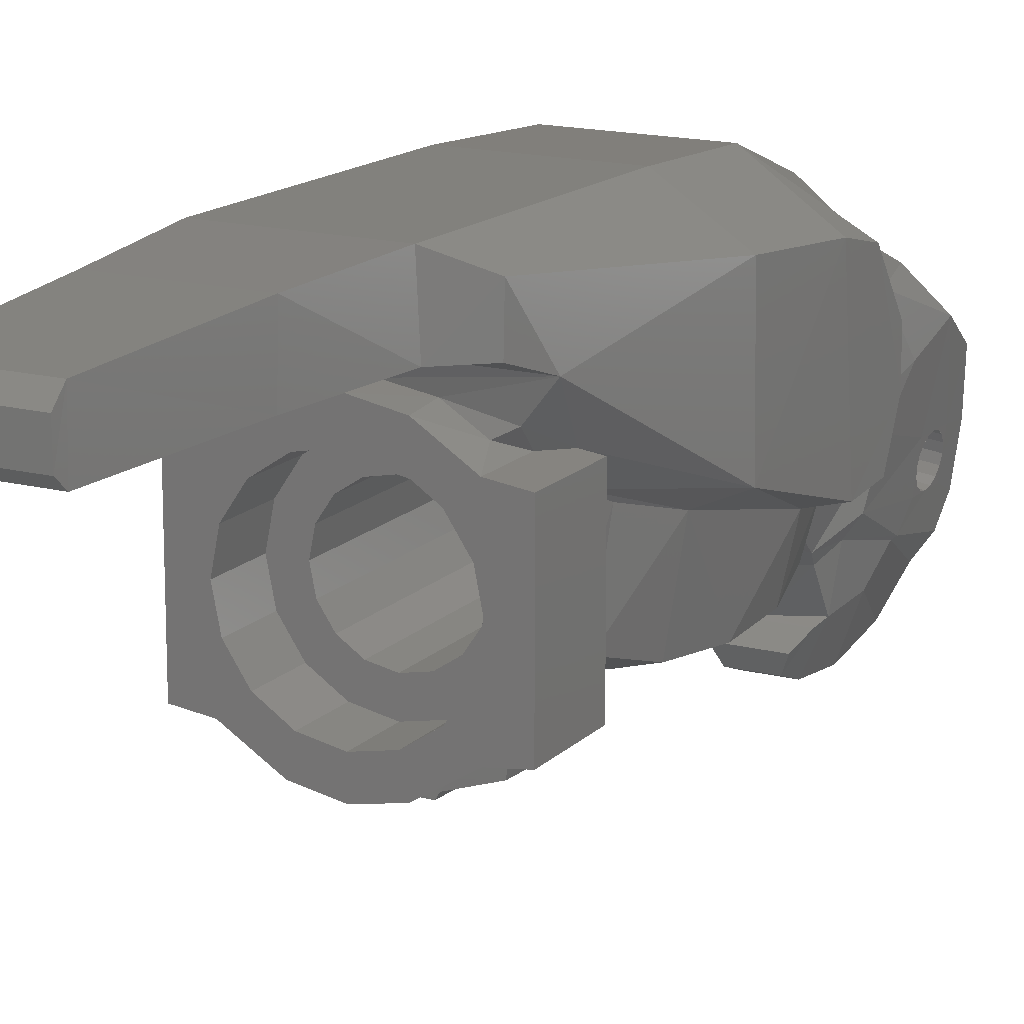
<metadata>
{"format":"stl","ext":"stl","renderer":"f3d","projection":"perspective","resolution":1024,"background":"white","views":[{"elev":15.9,"azim":-151.7,"up":"+Z"}]}
</metadata>
<code>
# stl→obj: 411 verts, 746 faces
v -0.05864 -1.479 -0.5402
v -0.08332 -1.458 -0.4875
v 0 -1.458 -0.4875
v 0 -1.479 -0.5402
v -0.1254 -1.93 -0.4276
v 0 -1.93 -0.4276
v 0 -1.993 -0.2878
v -0.1511 -1.993 -0.2878
v -0.0596 -1.559 -0.5708
v 0 -1.559 -0.5708
v 0 -1.693 -0.5774
v -0.07404 -1.693 -0.5774
v 0 -1.834 -0.5247
v -0.09824 -1.834 -0.5247
v -0.08952 -0.1295 -0.3309
v 0 -0.1282 -0.3255
v -0.08064 -0.1297 -0.3463
v -0.1759 -1.233 0.4626
v 0 -1.233 0.4626
v 0 -0.9724 0.5579
v -0.1856 -0.9724 0.5579
v 0 -0.6227 0.5786
v -0.1957 -0.6227 0.5786
v -0.1349 0.9353 0.5217
v -0.1355 0.8998 0.558
v 0 0.8998 0.558
v 0 0.9353 0.5217
v -0.1361 0.9044 0.4118
v 0 0.9044 0.4118
v 0 0.4441 0.4105
v -0.1622 0.4441 0.4105
v 0 0.1148 0.4114
v -0.2004 0.1148 0.4114
v -0.2935 0.03988 0.4125
v 0 0.03988 0.4125
v 0 -0.08648 0.368
v -0.3197 -0.08648 0.368
v -0.1349 0.9345 0.4396
v 0 0.9345 0.4396
v -0.162 0.438 0.5793
v 0 0.438 0.5793
v 0 0.1183 0.5913
v -0.1934 0.1183 0.5913
v 0 -1.998 -0.1198
v -0.1706 -1.998 -0.1198
v 0 -1.975 0.0716
v -0.1472 -1.975 0.0716
v -0.1239 -1.847 0.1827
v 0 -1.847 0.1827
v 0 -1.562 0.3
v -0.131 -1.562 0.3
v 0 -0.101 0.3253
v -0.1057 -0.1036 0.307
v 0 -1.507 -0.447
v -0.1102 -1.507 -0.447
v -0.1248 -1.54 -0.4316
v 0 -1.518 -0.4408
v -0.2003 -1.939 -0.274
v -0.19 -1.893 -0.3465
v -0.2168 -1.948 -0.1326
v -0.2351 -1.916 0.02324
v -0.2454 -1.804 0.1023
v -0.2219 -1.535 0.2049
v -0.2379 -1.651 0.0478
v -0.2107 -1.432 -0.02476
v -0.2207 -1.555 -0.07212
v -0.1346 -1.36 -0.2096
v -0.1308 -1.444 -0.2825
v -0.197 -1.522 -0.2173
v -0.2693 -1.21 0.4013
v -0.2585 -1.352 0.2763
v -0.2856 -1.271 0.2561
v -0.2631 -1.281 0.07876
v -0.1205 -1.478 -0.3157
v -0.1491 -1.539 -0.28
v -0.1809 -1.698 -0.3157
v -0.191 -1.702 -0.3071
v 0 -1.46 -0.328
v 0 -1.353 -0.232
v -0.1334 -0.6164 -0.2656
v -0.1053 -0.3806 -0.1938
v 0 -0.377 -0.2017
v 0 -0.6139 -0.2742
v 0 -0.823 -0.3066
v -0.1426 -0.8257 -0.2921
v 0 -1.02 -0.3035
v -0.1409 -1.022 -0.2877
v -0.2133 -0.3982 -0.1674
v -0.2354 -0.6129 -0.2368
v -0.2552 -0.8264 -0.26
v -0.2531 -1.022 -0.2532
v -0.2012 -0.3409 -0.2502
v -0.07712 -0.305 -0.3045
v -0.08044 -0.217 -0.336
v -0.06696 -0.2197 -0.3589
v -0.1063 -0.1291 -0.3064
v -0.1984 -0.2275 -0.3016
v -0.2052 -0.1306 -0.2926
v -0.21 -0.13 -0.2481
v -0.2352 -0.228 -0.2251
v -0.3246 -0.2298 -0.2135
v -0.3238 0 -0.2142
v -0.235 0 -0.2252
v -0.324 0 0.2132
v -0.3246 -0.2293 0.2138
v -0.2136 -0.3411 -0.1153
v -0.2258 -0.3355 0.1228
v -0.2087 -0.283 -0.1753
v -0.2041 -0.2317 -0.2525
v -0.1089 0 -0.304
v -0.2338 -0.4323 0.07948
v -0.2744 -0.6198 0.0248
v -0.2977 -1.014 -0.06792
v -0.3886 -1.222 0.1026
v -0.39 -1.214 0.23
v -0.3896 -1.153 -0.0338
v -0.2654 -1.18 -0.06756
v -0.3904 -1.015 -0.0434
v -0.2748 -0.2302 0.22
v -0.2458 -0.1024 0.2794
v -0.234 -0.165 0.2255
v -0.2004 -0.091 0.2554
v -0.3869 -0.6287 0.07496
v -0.2952 0.03824 0.5389
v -0.3854 -0.6215 0.4549
v -0.3906 -0.9619 0.4204
v -0.234 0 0.2255
v 0 0 0.3249
v -0.1138 0 0.3032
v -0.3901 -1.102 0.3856
v -0.2096 -1.212 -0.2285
v -0.1136 -1.219 -0.2576
v 0 -1.219 -0.2698
v -0.1534 -1.638 -0.4031
v 0 0 -0.325
v 0 -0.305 -0.3045
v 0 -0.2197 -0.3589
v 0 -0.1297 -0.3463
v -0.24 0 0
v -0.2217 0 -0.09184
v 0 0 -0.24
v -0.09184 0 -0.2217
v -0.1697 0 -0.1697
v -0.2217 0 0.09184
v -0.1697 0 0.1697
v -0.09184 0 0.2217
v 0 0 0.24
v -0.2179 -1.869 -0.1242
v -0.2168 -1.809 -0.1242
v -0.2158 -1.749 -0.1242
v -0.2085 -1.749 -0.1838
v -0.2012 -1.749 -0.2433
v -0.2022 -1.809 -0.2433
v -0.2032 -1.869 -0.2433
v -0.2106 -1.869 -0.1837
v 0.08332 -1.458 -0.4875
v 0.05864 -1.479 -0.5402
v 0.1254 -1.93 -0.4276
v 0.1511 -1.993 -0.2878
v 0.0596 -1.559 -0.5708
v 0.07404 -1.693 -0.5774
v 0.09824 -1.834 -0.5247
v 0.08064 -0.1297 -0.3463
v 0.08952 -0.1295 -0.3309
v 0.1759 -1.233 0.4626
v 0.1856 -0.9724 0.5579
v 0.1957 -0.6227 0.5786
v 0.1355 0.8998 0.558
v 0.1349 0.9353 0.5217
v 0.1361 0.9044 0.4118
v 0.1622 0.4441 0.4105
v 0.2004 0.1148 0.4114
v 0.2935 0.03988 0.4125
v 0.3197 -0.08648 0.368
v 0.1349 0.9345 0.4396
v 0.162 0.438 0.5793
v 0.1934 0.1183 0.5913
v 0.1706 -1.998 -0.1198
v 0.1472 -1.975 0.0716
v 0.1239 -1.847 0.1827
v 0.131 -1.562 0.3
v 0.1057 -0.1036 0.307
v 0.1102 -1.507 -0.447
v 0.1248 -1.54 -0.4316
v 0.19 -1.893 -0.3465
v 0.2003 -1.939 -0.274
v 0.2168 -1.948 -0.1326
v 0.2454 -1.804 0.1023
v 0.2351 -1.916 0.02324
v 0.2219 -1.535 0.2049
v 0.2379 -1.651 0.0478
v 0.2107 -1.432 -0.02476
v 0.2207 -1.555 -0.07212
v 0.1346 -1.36 -0.2096
v 0.1308 -1.444 -0.2825
v 0.197 -1.522 -0.2173
v 0.2585 -1.352 0.2763
v 0.2693 -1.21 0.4013
v 0.2856 -1.271 0.2561
v 0.2631 -1.281 0.07876
v 0.1491 -1.539 -0.28
v 0.1205 -1.478 -0.3157
v 0.191 -1.702 -0.3071
v 0.1809 -1.698 -0.3157
v 0.1053 -0.3806 -0.1938
v 0.1334 -0.6164 -0.2656
v 0.1426 -0.8257 -0.2921
v 0.1409 -1.022 -0.2877
v 0.2354 -0.6129 -0.2368
v 0.2133 -0.3982 -0.1674
v 0.2552 -0.8264 -0.26
v 0.2531 -1.022 -0.2532
v 0.2012 -0.3409 -0.2502
v 0.07712 -0.305 -0.3045
v 0.06696 -0.2197 -0.3589
v 0.08044 -0.217 -0.336
v 0.1063 -0.1291 -0.3064
v 0.1984 -0.2275 -0.3016
v 0.2052 -0.1306 -0.2926
v 0.21 -0.13 -0.2481
v 0.3238 0 -0.2142
v 0.3246 -0.2298 -0.2135
v 0.2352 -0.228 -0.2251
v 0.235 0 -0.2252
v 0.324 0 0.2132
v 0.3246 -0.2293 0.2138
v 0.2258 -0.3355 0.1228
v 0.2136 -0.3411 -0.1153
v 0.2087 -0.283 -0.1753
v 0.2041 -0.2317 -0.2525
v 0.1089 0 -0.304
v 0.2338 -0.4323 0.07948
v 0.2744 -0.6198 0.0248
v 0.2977 -1.014 -0.06792
v 0.39 -1.214 0.23
v 0.3886 -1.222 0.1026
v 0.3896 -1.153 -0.0338
v 0.2654 -1.18 -0.06756
v 0.3904 -1.015 -0.0434
v 0.2458 -0.1024 0.2794
v 0.2748 -0.2302 0.22
v 0.2004 -0.091 0.2554
v 0.234 -0.165 0.2255
v 0.3869 -0.6287 0.07496
v 0.3854 -0.6215 0.4549
v 0.2952 0.03824 0.5389
v 0.3906 -0.9619 0.4204
v 0.234 0 0.2255
v 0.1138 0 0.3032
v 0.3901 -1.102 0.3856
v 0.2096 -1.212 -0.2285
v 0.1136 -1.219 -0.2576
v 0.1534 -1.638 -0.4031
v 0.24 0 0
v 0.2217 0 -0.09184
v 0.09184 0 -0.2217
v 0.1697 0 -0.1697
v 0.2217 0 0.09184
v 0.1697 0 0.1697
v 0.09184 0 0.2217
v 0.2168 -1.809 -0.1242
v 0.2179 -1.869 -0.1242
v 0.2158 -1.749 -0.1242
v 0.2085 -1.749 -0.1838
v 0.2012 -1.749 -0.2433
v 0.2022 -1.809 -0.2433
v 0.2032 -1.869 -0.2433
v 0.2106 -1.869 -0.1837
v -0.05178 -1.872 -0.1642
v -0.0545 -1.867 -0.1414
v -0.05073 -1.812 -0.1642
v -0.05664 -1.854 -0.1221
v -0.05789 -1.834 -0.1092
v -0.05804 -1.812 -0.1047
v -0.05709 -1.789 -0.1092
v -0.05516 -1.769 -0.1221
v -0.05256 -1.756 -0.1415
v -0.04968 -1.752 -0.1643
v -0.04697 -1.756 -0.187
v -0.04482 -1.769 -0.2064
v -0.04358 -1.789 -0.2193
v -0.04342 -1.812 -0.2238
v -0.04438 -1.835 -0.2193
v -0.0463 -1.854 -0.2063
v -0.0489 -1.867 -0.187
v -0.2133 -1.864 -0.1609
v -0.2154 -1.851 -0.1416
v -0.2167 -1.832 -0.1287
v -0.2159 -1.786 -0.1287
v -0.2139 -1.766 -0.1416
v -0.2113 -1.753 -0.161
v -0.2057 -1.754 -0.2065
v -0.2036 -1.767 -0.2259
v -0.2024 -1.786 -0.2388
v -0.2032 -1.832 -0.2388
v -0.2051 -1.851 -0.2258
v -0.2077 -1.864 -0.2065
v -0.2179 -1.869 -0.124
v -0.2169 -1.809 -0.124
v -0.2167 -1.832 -0.1285
v -0.2155 -1.851 -0.1415
v -0.2158 -1.749 -0.124
v -0.2114 -1.753 -0.1609
v -0.214 -1.766 -0.1415
v -0.2159 -1.786 -0.1286
v -0.2011 -1.749 -0.2435
v -0.2022 -1.809 -0.2435
v -0.2023 -1.786 -0.2389
v -0.2036 -1.767 -0.226
v -0.2057 -1.754 -0.2066
v -0.2032 -1.869 -0.2435
v -0.2077 -1.864 -0.2066
v -0.2051 -1.851 -0.226
v -0.2031 -1.832 -0.2389
v 0.05073 -1.812 -0.1642
v 0.05178 -1.872 -0.1642
v 0.0489 -1.867 -0.187
v 0.0463 -1.854 -0.2063
v 0.04438 -1.835 -0.2193
v 0.04342 -1.812 -0.2238
v 0.04358 -1.789 -0.2193
v 0.04482 -1.769 -0.2064
v 0.04697 -1.756 -0.187
v 0.04968 -1.752 -0.1643
v 0.05256 -1.756 -0.1415
v 0.05516 -1.769 -0.1221
v 0.05709 -1.789 -0.1092
v 0.05804 -1.812 -0.1047
v 0.05789 -1.834 -0.1092
v 0.05664 -1.854 -0.1221
v 0.0545 -1.867 -0.1414
v 0.2077 -1.864 -0.2065
v 0.2051 -1.851 -0.2258
v 0.2032 -1.832 -0.2388
v 0.2024 -1.786 -0.2388
v 0.2036 -1.767 -0.2259
v 0.2057 -1.754 -0.2065
v 0.2113 -1.753 -0.161
v 0.2139 -1.766 -0.1416
v 0.2159 -1.786 -0.1287
v 0.2167 -1.832 -0.1287
v 0.2154 -1.851 -0.1416
v 0.2133 -1.864 -0.1609
v 0.2022 -1.809 -0.2435
v 0.2031 -1.832 -0.2389
v 0.2032 -1.869 -0.2435
v 0.2051 -1.851 -0.226
v 0.2077 -1.864 -0.2066
v 0.2057 -1.754 -0.2066
v 0.2011 -1.749 -0.2435
v 0.2036 -1.767 -0.226
v 0.2023 -1.786 -0.2389
v 0.2169 -1.809 -0.124
v 0.2159 -1.786 -0.1286
v 0.2158 -1.749 -0.124
v 0.214 -1.766 -0.1415
v 0.2114 -1.753 -0.1609
v 0.2179 -1.869 -0.124
v 0.2155 -1.851 -0.1415
v 0.2167 -1.832 -0.1285
v 0.24 -0.16 0
v 0.2217 -0.16 -0.09184
v 0.1697 -0.16 -0.1697
v 0.09184 -0.16 -0.2217
v 0 -0.16 -0.24
v -0.09184 -0.16 -0.2217
v -0.1697 -0.16 -0.1697
v -0.2217 -0.16 -0.09184
v -0.24 0 -0
v -0.24 -0.16 -0
v -0.2217 -0.16 0.09184
v -0.1697 -0.16 0.1697
v -0.09184 -0.16 0.2217
v -0 0 0.24
v -0 -0.16 0.24
v 0.09184 -0.16 0.2217
v 0.1697 -0.16 0.1697
v 0.2217 -0.16 0.09184
v 0.16 -1.28 0
v 0.1478 -1.28 -0.06123
v 0 -1.28 0
v 0.1131 -1.28 -0.1131
v 0.06123 -1.28 -0.1478
v 0 -1.28 -0.16
v -0.06123 -1.28 -0.1478
v -0.1131 -1.28 -0.1131
v -0.1478 -1.28 -0.06123
v -0.16 -1.28 -0
v -0.1478 -1.28 0.06123
v -0.1131 -1.28 0.1131
v -0.06123 -1.28 0.1478
v -0 -1.28 0.16
v 0.06123 -1.28 0.1478
v 0.1131 -1.28 0.1131
v 0.1478 -1.28 0.06123
v 0.16 -0.16 0
v 0.1478 -0.16 -0.06123
v 0.1131 -0.16 -0.1131
v 0.06123 -0.16 -0.1478
v 0 -0.16 -0.16
v -0.06123 -0.16 -0.1478
v -0.1131 -0.16 -0.1131
v -0.1478 -0.16 -0.06123
v -0.16 -0.16 -0
v -0.1478 -0.16 0.06123
v -0.1131 -0.16 0.1131
v -0.06123 -0.16 0.1478
v -0 -0.16 0.16
v 0.06123 -0.16 0.1478
v 0.1131 -0.16 0.1131
v 0.1478 -0.16 0.06123
f 1 2 3
f 3 4 1
f 5 6 7
f 7 8 5
f 9 10 11
f 11 12 9
f 12 11 13
f 13 14 12
f 14 13 6
f 6 5 14
f 15 16 17
f 18 19 20
f 20 21 18
f 21 20 22
f 22 23 21
f 24 25 26
f 26 27 24
f 28 29 30
f 30 31 28
f 31 30 32
f 32 33 31
f 34 35 36
f 36 37 34
f 38 39 29
f 29 28 38
f 27 39 38
f 38 24 27
f 25 40 41
f 41 26 25
f 42 41 40
f 40 43 42
f 33 32 35
f 35 34 33
f 22 42 43
f 43 23 22
f 1 4 10
f 10 9 1
f 44 45 8
f 8 7 44
f 44 46 47
f 47 45 44
f 48 49 50
f 50 51 48
f 19 18 51
f 51 50 19
f 48 47 46
f 46 49 48
f 36 52 37
f 52 53 37
f 54 3 2
f 2 55 54
f 56 57 55
f 55 57 54
f 58 59 8
f 59 5 8
f 8 45 58
f 45 60 58
f 61 47 62
f 47 48 62
f 62 48 63
f 48 51 63
f 62 63 64
f 63 65 64
f 64 65 66
f 65 67 66
f 67 68 66
f 66 68 69
f 70 71 18
f 71 51 18
f 71 63 51
f 70 72 71
f 71 72 73
f 63 71 73
f 74 75 68
f 75 69 68
f 60 45 61
f 45 47 61
f 76 5 77
f 77 5 59
f 78 57 74
f 57 56 74
f 67 79 68
f 78 74 68
f 68 79 78
f 80 81 82
f 82 83 80
f 84 80 83
f 85 80 84
f 86 87 85
f 85 84 86
f 88 80 89
f 81 80 88
f 85 90 89
f 89 80 85
f 87 90 85
f 91 90 87
f 92 81 88
f 81 92 93
f 93 82 81
f 93 94 95
f 94 15 17
f 17 95 94
f 16 15 96
f 97 93 92
f 94 93 97
f 15 97 98
f 94 97 15
f 96 98 99
f 15 98 96
f 100 101 102
f 102 103 100
f 104 102 101
f 101 105 104
f 105 106 107
f 101 106 105
f 101 108 106
f 100 108 101
f 100 99 109
f 103 99 100
f 110 99 103
f 110 96 99
f 109 108 100
f 108 88 106
f 92 88 108
f 109 92 108
f 97 92 109
f 109 99 98
f 98 97 109
f 106 111 107
f 88 111 106
f 88 112 111
f 89 112 88
f 113 90 91
f 112 90 113
f 112 89 90
f 114 72 115
f 73 72 114
f 116 73 114
f 117 73 116
f 116 113 117
f 118 113 116
f 119 37 120
f 121 120 122
f 123 107 112
f 119 120 121
f 123 37 119
f 107 123 119
f 111 112 107
f 112 113 123
f 118 123 113
f 119 105 107
f 23 124 125
f 43 124 23
f 125 21 23
f 126 21 125
f 33 34 124
f 124 43 33
f 40 33 43
f 31 33 40
f 38 28 25
f 25 24 38
f 31 40 25
f 25 28 31
f 120 37 53
f 120 53 122
f 122 127 121
f 53 52 128
f 53 128 129
f 114 130 126
f 130 114 115
f 118 116 114
f 114 126 118
f 117 113 91
f 117 91 131
f 87 132 131
f 131 91 87
f 132 87 86
f 86 133 132
f 126 125 123
f 123 118 126
f 21 126 130
f 130 70 21
f 18 21 70
f 70 130 115
f 72 70 115
f 37 123 125
f 37 125 124
f 124 34 37
f 76 134 14
f 14 5 76
f 12 14 134
f 9 12 134
f 9 134 56
f 9 56 55
f 55 1 9
f 2 1 55
f 75 74 56
f 75 56 134
f 121 127 104
f 104 119 121
f 104 105 119
f 73 117 65
f 65 63 73
f 67 65 117
f 131 67 117
f 67 131 132
f 79 67 132
f 133 79 132
f 110 135 16
f 16 96 110
f 134 76 75
f 69 75 77
f 75 76 77
f 53 129 122
f 129 127 122
f 136 82 93
f 95 137 136
f 136 93 95
f 138 137 95
f 95 17 138
f 17 16 138
f 102 104 139
f 139 140 102
f 141 135 110
f 110 142 141
f 103 143 142
f 142 110 103
f 143 103 102
f 102 140 143
f 144 139 104
f 127 145 144
f 144 104 127
f 129 146 145
f 145 127 129
f 146 129 128
f 128 147 146
f 148 62 149
f 149 62 150
f 150 62 64
f 150 64 66
f 150 66 69
f 150 69 151
f 152 69 77
f 152 151 69
f 153 152 77
f 59 154 153
f 153 77 59
f 154 59 58
f 155 154 58
f 58 60 155
f 155 60 148
f 148 60 61
f 61 62 148
f 3 156 157
f 157 4 3
f 7 6 158
f 158 159 7
f 11 10 160
f 160 161 11
f 13 11 161
f 161 162 13
f 6 13 162
f 162 158 6
f 163 16 164
f 20 19 165
f 165 166 20
f 22 20 166
f 166 167 22
f 26 168 169
f 169 27 26
f 30 29 170
f 170 171 30
f 32 30 171
f 171 172 32
f 36 35 173
f 173 174 36
f 29 39 175
f 175 170 29
f 175 39 27
f 27 169 175
f 41 176 168
f 168 26 41
f 176 41 42
f 42 177 176
f 35 32 172
f 172 173 35
f 177 42 22
f 22 167 177
f 10 4 157
f 157 160 10
f 159 178 44
f 44 7 159
f 179 46 44
f 44 178 179
f 50 49 180
f 180 181 50
f 181 165 19
f 19 50 181
f 46 179 180
f 180 49 46
f 174 52 36
f 174 182 52
f 156 3 54
f 54 183 156
f 183 57 184
f 54 57 183
f 159 185 186
f 159 158 185
f 186 178 159
f 186 187 178
f 188 179 189
f 188 180 179
f 190 180 188
f 190 181 180
f 191 190 188
f 191 192 190
f 193 192 191
f 193 194 192
f 193 195 194
f 196 195 193
f 165 197 198
f 165 181 197
f 181 190 197
f 197 199 198
f 200 199 197
f 200 197 190
f 195 201 202
f 195 196 201
f 189 178 187
f 189 179 178
f 203 158 204
f 185 158 203
f 202 57 78
f 202 184 57
f 195 79 194
f 195 202 78
f 78 79 195
f 82 205 206
f 206 83 82
f 83 206 84
f 84 206 207
f 207 208 86
f 86 84 207
f 209 206 210
f 210 206 205
f 209 211 207
f 207 206 209
f 207 211 208
f 208 211 212
f 210 205 213
f 214 213 205
f 205 82 214
f 215 216 214
f 163 164 216
f 216 215 163
f 217 164 16
f 213 214 218
f 218 214 216
f 219 218 164
f 164 218 216
f 220 219 217
f 217 219 164
f 221 222 223
f 223 224 221
f 222 221 225
f 225 226 222
f 227 228 226
f 226 228 222
f 228 229 222
f 222 229 223
f 230 220 223
f 223 220 224
f 224 220 231
f 220 217 231
f 223 229 230
f 228 210 229
f 229 210 213
f 229 213 230
f 230 213 218
f 219 220 230
f 230 218 219
f 227 232 228
f 228 232 210
f 232 233 210
f 210 233 209
f 212 211 234
f 234 211 233
f 211 209 233
f 235 199 236
f 236 199 200
f 236 200 237
f 237 200 238
f 238 234 237
f 237 234 239
f 240 174 241
f 242 240 243
f 233 227 244
f 243 240 241
f 241 174 244
f 241 244 227
f 227 233 232
f 244 234 233
f 234 244 239
f 227 226 241
f 245 246 167
f 167 246 177
f 167 166 245
f 245 166 247
f 246 173 172
f 172 177 246
f 177 172 176
f 176 172 171
f 168 170 175
f 175 169 168
f 168 176 171
f 171 170 168
f 182 174 240
f 242 182 240
f 243 248 242
f 128 52 182
f 249 128 182
f 247 250 236
f 235 236 250
f 236 237 239
f 239 247 236
f 212 234 238
f 251 212 238
f 251 252 208
f 208 212 251
f 86 208 252
f 252 133 86
f 244 245 247
f 247 239 244
f 250 247 166
f 166 198 250
f 198 166 165
f 235 250 198
f 235 198 199
f 245 244 174
f 246 245 174
f 174 173 246
f 162 253 204
f 204 158 162
f 253 162 161
f 253 161 160
f 184 253 160
f 183 184 160
f 160 157 183
f 183 157 156
f 184 202 201
f 253 184 201
f 225 248 243
f 243 241 225
f 241 226 225
f 192 238 200
f 200 190 192
f 238 192 194
f 238 194 251
f 252 251 194
f 252 194 79
f 252 79 133
f 16 135 231
f 231 217 16
f 201 204 253
f 203 201 196
f 203 204 201
f 242 249 182
f 242 248 249
f 214 82 136
f 136 137 215
f 215 214 136
f 215 137 138
f 138 163 215
f 138 16 163
f 254 225 221
f 221 255 254
f 231 135 141
f 141 256 231
f 256 257 224
f 224 231 256
f 221 224 257
f 257 255 221
f 225 254 258
f 258 259 248
f 248 225 258
f 259 260 249
f 249 248 259
f 128 249 260
f 260 147 128
f 261 188 262
f 263 188 261
f 191 188 263
f 193 191 263
f 196 193 263
f 264 196 263
f 203 196 265
f 196 264 265
f 203 265 266
f 266 267 185
f 185 203 266
f 186 185 267
f 186 267 268
f 268 187 186
f 262 187 268
f 189 187 262
f 262 188 189
f 269 270 271
f 270 272 271
f 272 273 271
f 273 274 271
f 274 275 271
f 275 276 271
f 276 277 271
f 277 278 271
f 278 279 271
f 279 280 271
f 280 281 271
f 281 282 271
f 282 283 271
f 283 284 271
f 284 285 271
f 285 269 271
f 269 155 286
f 269 286 270
f 270 286 287
f 270 287 272
f 272 287 288
f 272 288 273
f 273 288 149
f 273 149 274
f 274 149 289
f 274 289 275
f 275 289 290
f 275 290 276
f 276 290 291
f 276 291 277
f 277 291 151
f 277 151 278
f 278 151 292
f 278 292 279
f 279 292 293
f 279 293 280
f 280 293 294
f 280 294 281
f 281 294 153
f 281 153 282
f 282 153 295
f 282 295 283
f 283 295 296
f 283 296 284
f 284 296 297
f 284 297 285
f 285 297 155
f 285 155 269
f 298 299 300
f 298 300 301
f 298 301 286
f 298 286 155
f 302 151 303
f 302 303 304
f 302 304 305
f 302 305 299
f 306 307 308
f 306 308 309
f 306 309 310
f 306 310 151
f 311 155 312
f 311 312 313
f 311 313 314
f 311 314 307
f 315 316 317
f 315 317 318
f 315 318 319
f 315 319 320
f 315 320 321
f 315 321 322
f 315 322 323
f 315 323 324
f 315 324 325
f 315 325 326
f 315 326 327
f 315 327 328
f 315 328 329
f 315 329 330
f 315 330 331
f 315 331 316
f 316 268 332
f 316 332 317
f 317 332 333
f 317 333 318
f 318 333 334
f 318 334 319
f 319 334 266
f 319 266 320
f 320 266 335
f 320 335 321
f 321 335 336
f 321 336 322
f 322 336 337
f 322 337 323
f 323 337 264
f 323 264 324
f 324 264 338
f 324 338 325
f 325 338 339
f 325 339 326
f 326 339 340
f 326 340 327
f 327 340 261
f 327 261 328
f 328 261 341
f 328 341 329
f 329 341 342
f 329 342 330
f 330 342 343
f 330 343 331
f 331 343 268
f 331 268 316
f 344 345 346
f 345 347 346
f 347 348 346
f 348 268 346
f 264 349 350
f 349 351 350
f 351 352 350
f 352 344 350
f 353 354 355
f 354 356 355
f 356 357 355
f 357 264 355
f 268 343 358
f 343 359 358
f 359 360 358
f 360 353 358
f 361 254 255
f 361 255 362
f 362 255 257
f 362 257 363
f 363 257 256
f 363 256 364
f 364 256 141
f 364 141 365
f 365 141 142
f 365 142 366
f 366 142 143
f 366 143 367
f 367 143 140
f 367 140 368
f 368 140 369
f 368 369 370
f 370 369 144
f 370 144 371
f 371 144 145
f 371 145 372
f 372 145 146
f 372 146 373
f 373 146 374
f 373 374 375
f 375 374 260
f 375 260 376
f 376 260 259
f 376 259 377
f 377 259 258
f 377 258 378
f 378 258 254
f 378 254 361
f 379 380 381
f 380 382 381
f 382 383 381
f 383 384 381
f 384 385 381
f 385 386 381
f 386 387 381
f 387 388 381
f 388 389 381
f 389 390 381
f 390 391 381
f 391 392 381
f 392 393 381
f 393 394 381
f 394 395 381
f 395 379 381
f 379 396 397
f 379 397 380
f 380 397 398
f 380 398 382
f 382 398 399
f 382 399 383
f 383 399 400
f 383 400 384
f 384 400 401
f 384 401 385
f 385 401 402
f 385 402 386
f 386 402 403
f 386 403 387
f 387 403 404
f 387 404 388
f 388 404 405
f 388 405 389
f 389 405 406
f 389 406 390
f 390 406 407
f 390 407 391
f 391 407 408
f 391 408 392
f 392 408 409
f 392 409 393
f 393 409 410
f 393 410 394
f 394 410 411
f 394 411 395
f 395 411 396
f 395 396 379
f 396 361 362
f 396 362 397
f 397 362 363
f 397 363 398
f 398 363 364
f 398 364 399
f 399 364 365
f 399 365 400
f 400 365 366
f 400 366 401
f 401 366 367
f 401 367 402
f 402 367 368
f 402 368 403
f 403 368 370
f 403 370 404
f 404 370 371
f 404 371 405
f 405 371 372
f 405 372 406
f 406 372 373
f 406 373 407
f 407 373 375
f 407 375 408
f 408 375 376
f 408 376 409
f 409 376 377
f 409 377 410
f 410 377 378
f 410 378 411
f 411 378 361
f 411 361 396

</code>
